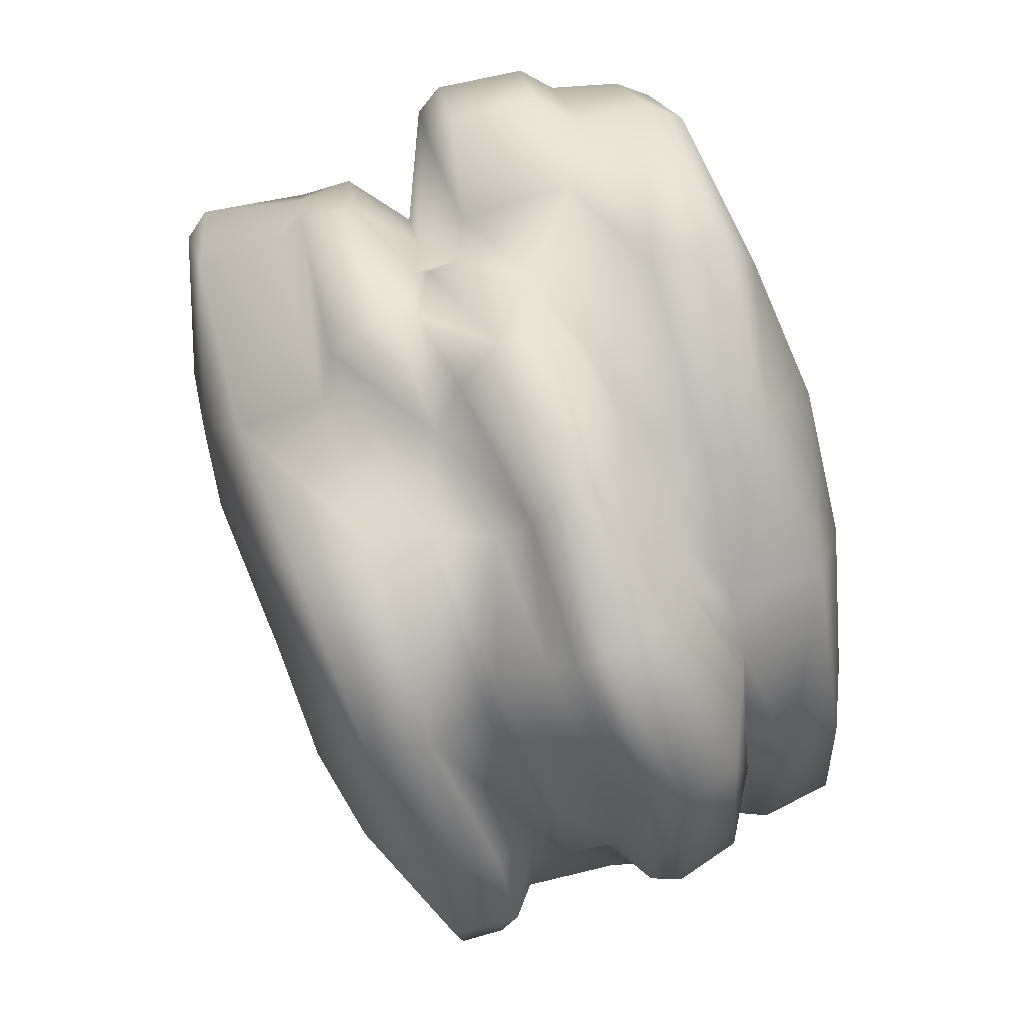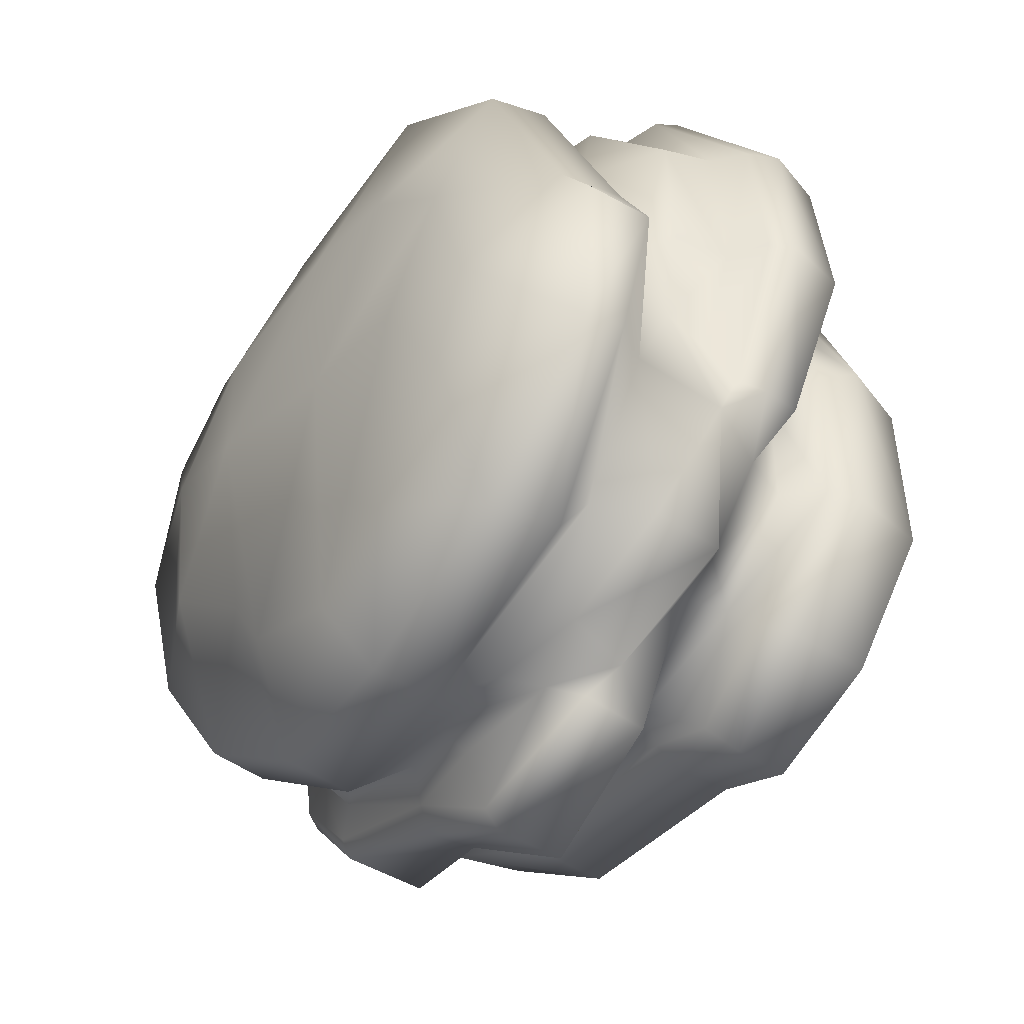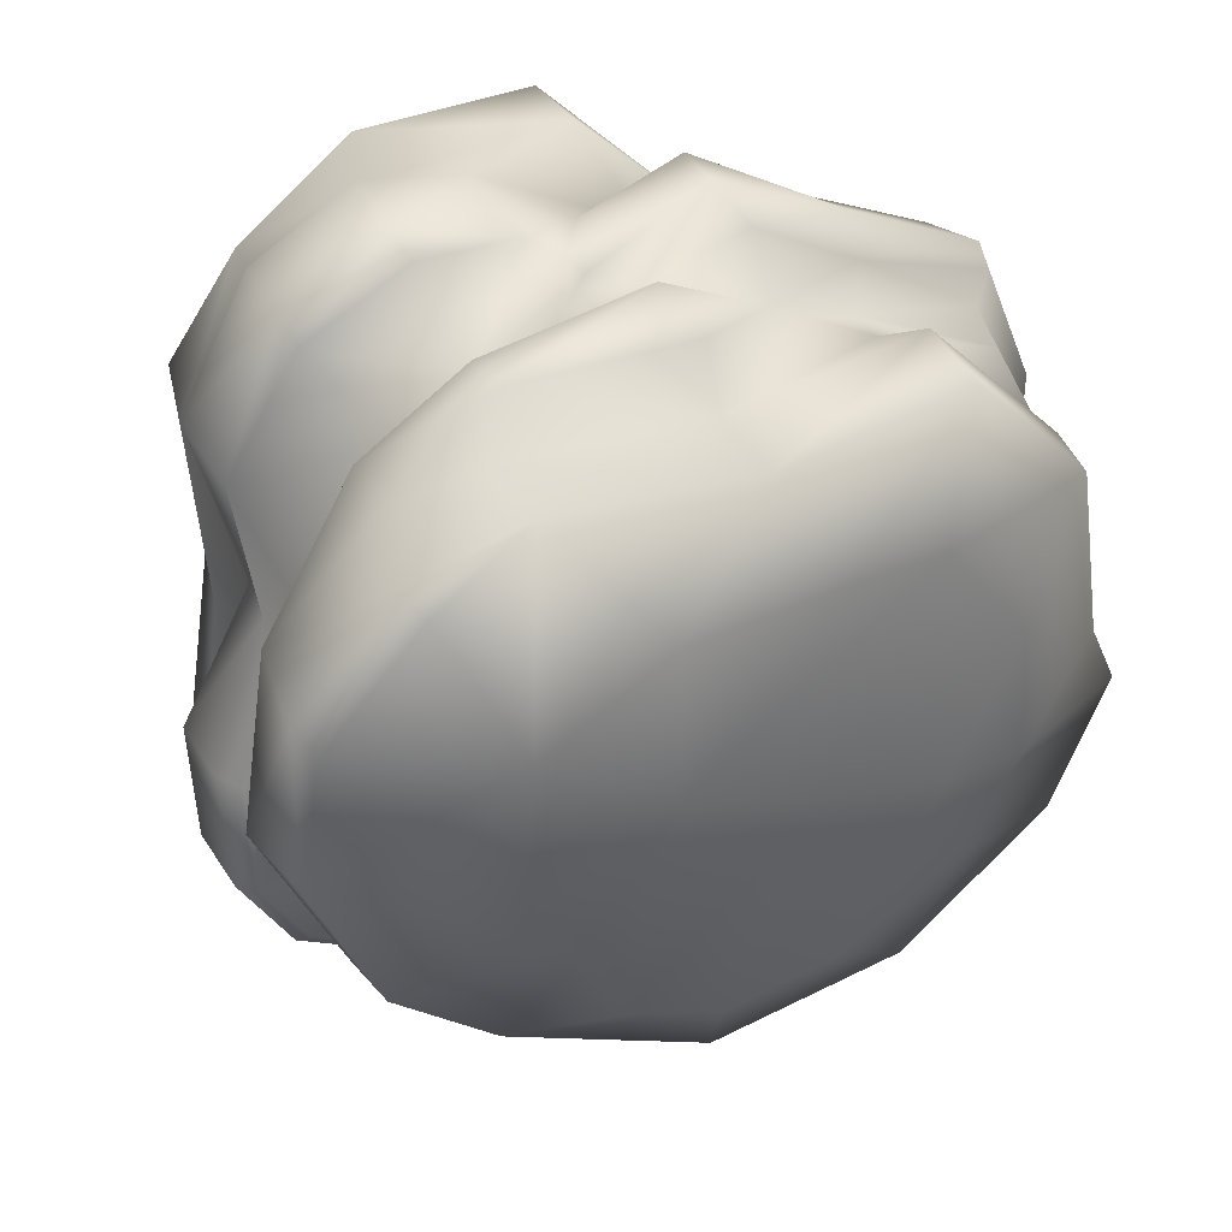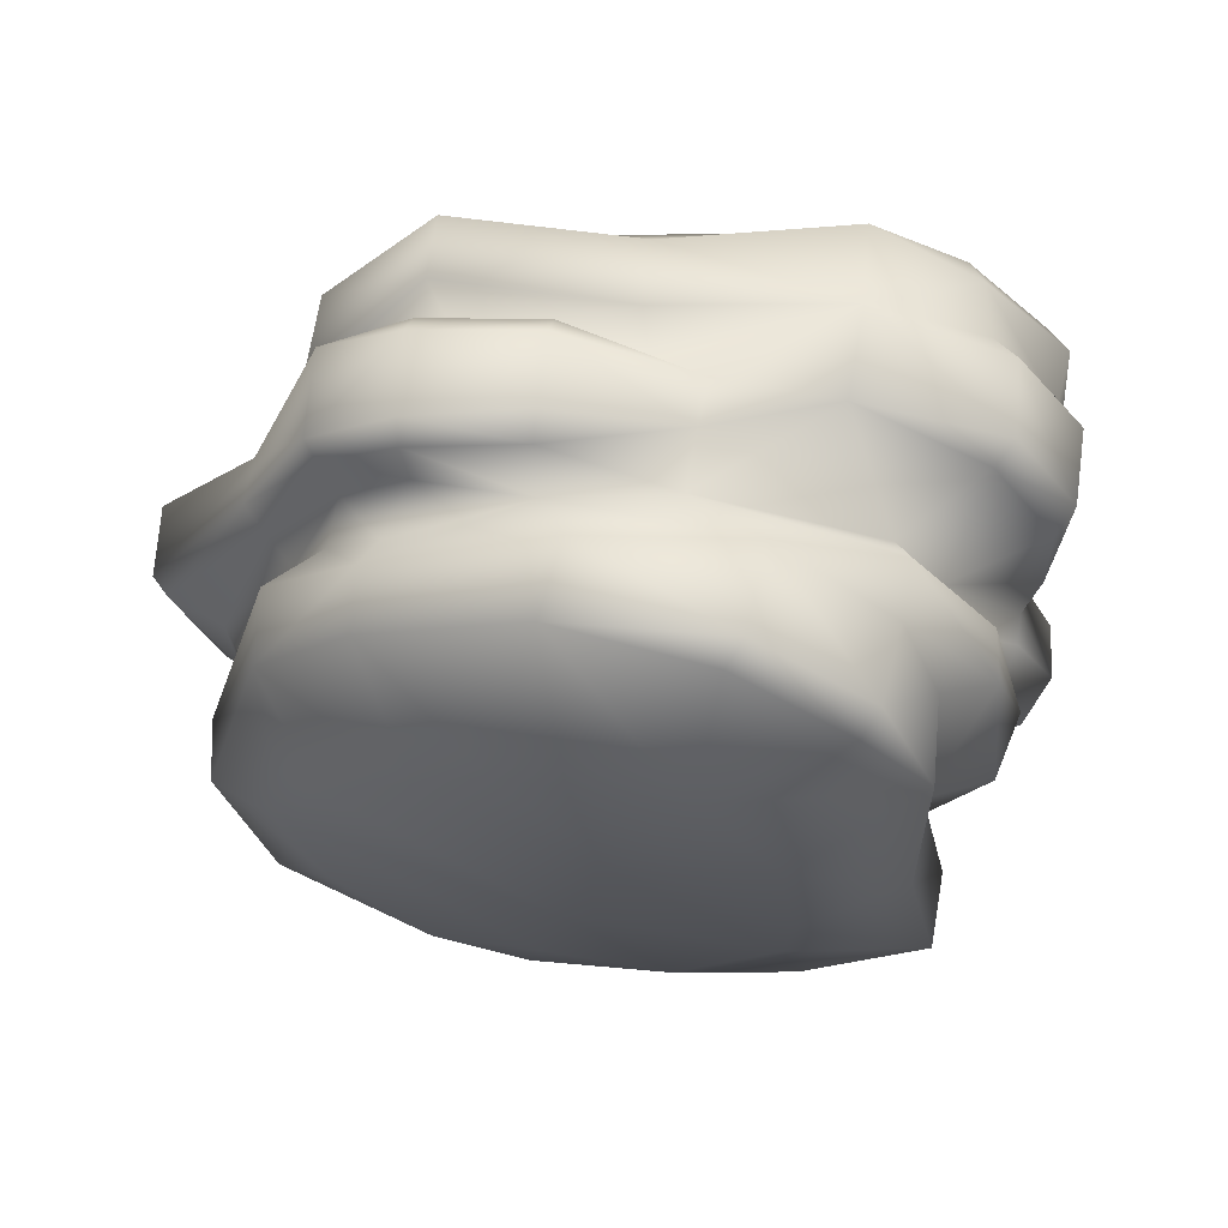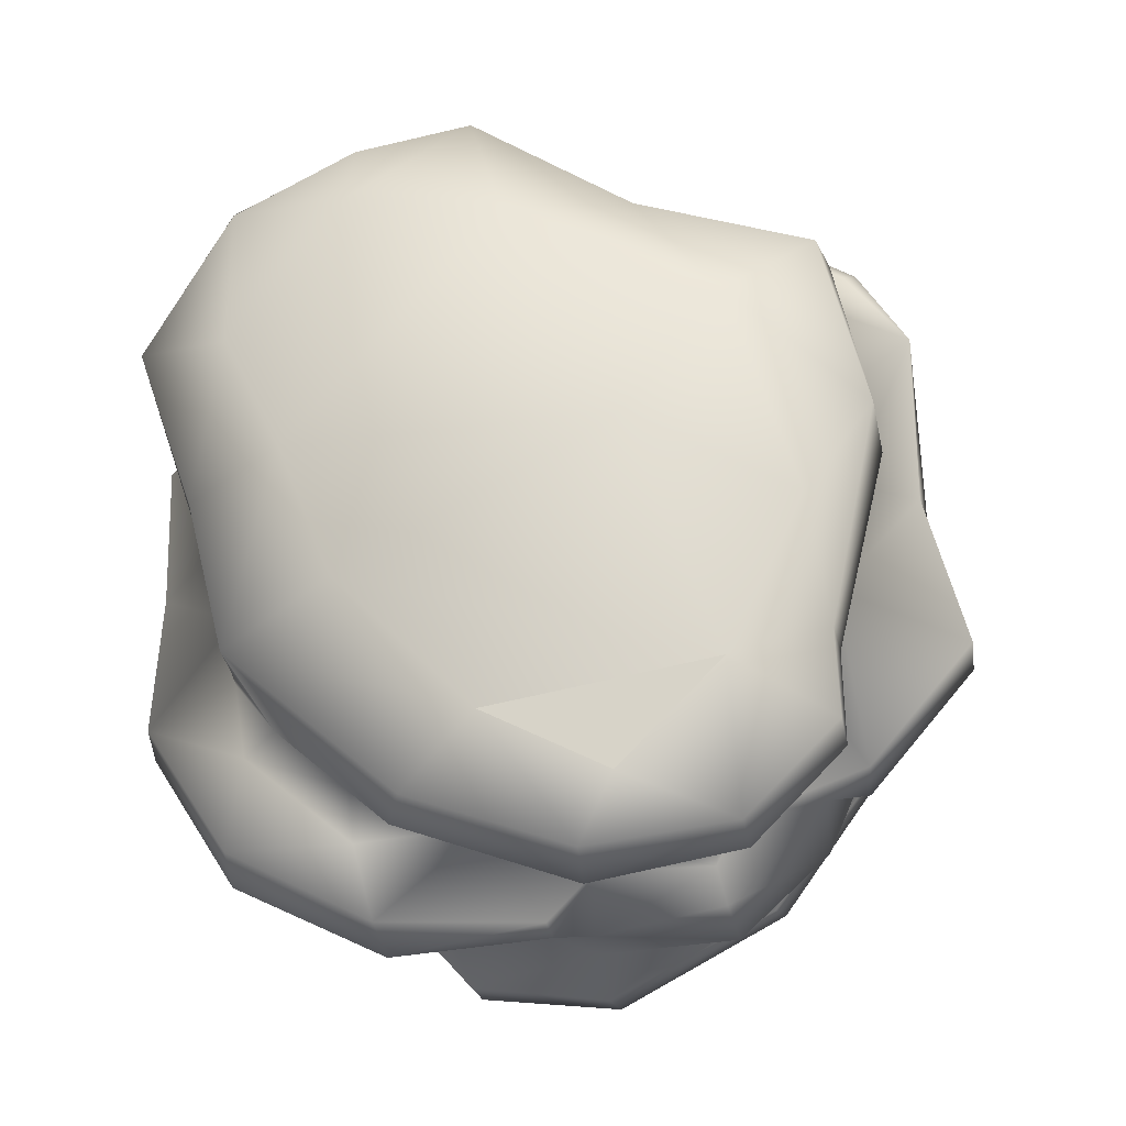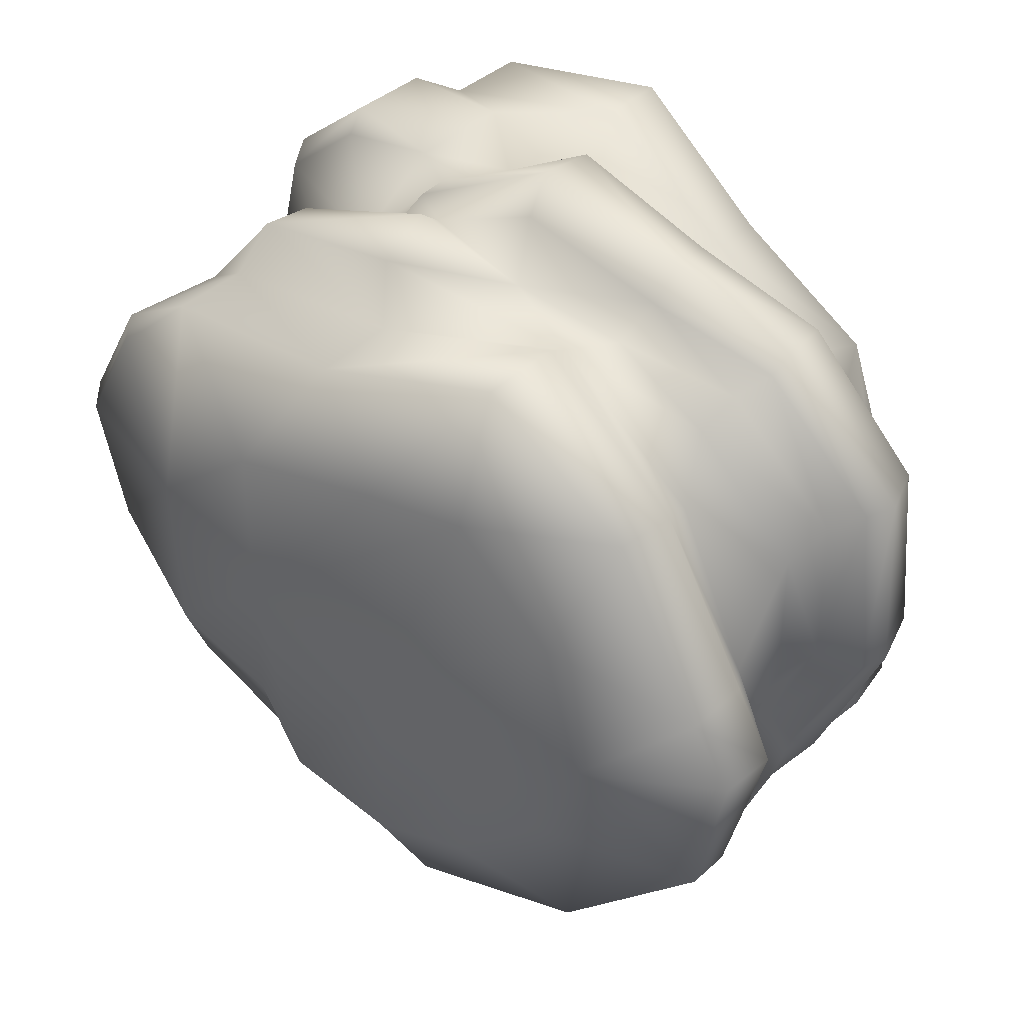
<metadata>
{"format":"obj","ext":"obj","renderer":"f3d","projection":"perspective","resolution":1024,"background":"white","views":[{"elev":57.8,"azim":57.6,"up":"+Z"},{"elev":-52.2,"azim":40.9,"up":"+Z"},{"elev":29.9,"azim":-43.1,"up":"+Z"},{"elev":-11.1,"azim":-88.2,"up":"+Y"},{"elev":54.6,"azim":116.2,"up":"+Y"},{"elev":28.6,"azim":23.7,"up":"+Z"}]}
</metadata>
<code>
g default
v -2.106 23.7 -11.88
v 7.133 22.22 -12.04
v -10.01 26.32 -3.89
v -10.02 26.38 8.349
v -8.238 24.89 16.41
v 0.9545 22.12 18.53
v 14.06 20.69 -2.476
v 13.84 20.06 -9.489
v -8.442 24 -12.82
v 2.613 20.89 -15.65
v 6.68 20.16 -17.84
v -15.62 25.5 -6.589
v -14.67 24.56 3.139
v -15.68 24.86 13.02
v -11.81 24.24 17.86
v -6.435 22.46 22.28
v 1.752 19.23 23.39
v 8.152 17.97 16.88
v 5.962 22.67 12.49
v 14.75 17.21 11.28
v 10.95 21.5 6.904
v 18.03 17.3 -0.3048
v 17.34 18.29 -9.363
v 12.91 18.76 -15.66
v 1.858 17.95 -15.97
v -9.216 19.42 -13.49
v 6.154 17.15 -18.2
v -17.4 21.92 -6.913
v -17.01 20.7 2.759
v -18.44 20.23 12.58
v 7.724 14.27 17.06
v 0.8546 15.55 22.97
v 18.11 14.1 0.3205
v 17.03 14.4 -9.546
v 11.98 14.78 -15.89
v 1.721 16.3 -15.4
v 5.403 15.41 -17.39
v 2.009 14.89 -14.22
v 13.57 11.95 -8.556
v 15.92 12.83 -9.392
v 16.95 12.29 -0.8933
v 9.01 13.1 -13.17
v 10.78 13.15 -15.46
v -16.12 18.41 3.084
v 1.472 11.69 19.04
v -12.93 22.91 18.52
v -7.443 21.17 23.02
v -9.177 17.93 22.11
v -14.47 19.8 18.59
v -5.789 15.1 22.26
v -11.1 16.42 23.05
v 10.79 9.471 -13.86
v -19.58 15.49 11.76
v -17.22 14.37 19.27
v -15.58 18.48 19.69
v -12.51 12.39 22.43
v -17.13 13.05 18.22
v -12.5 11.02 21.36
v -7.52 9.893 21.43
v -17.61 11.91 4.655
v -14.13 10.46 13.98
v -10.92 9.076 16.37
v 4.93 9.442 -17.38
v -19.09 11.35 -1.613
v -4.943 4.096 20.47
v -13.06 6.667 18.58
v 11.44 4.264 -15.76
v 12.01 8.323 -15.07
v 15 5.314 -9.297
v 13.65 0.6007 -8.916
v 5.4 5.24 -18.05
v -0.01854 5.8 -17.81
v -13.88 3.951 18.58
v -17.75 8.849 14.58
v -18.49 5.931 13.97
v 8.646 2.572 -14.26
v -5.364 0.7989 19.12
v 4.642 0.3325 16.22
v 11.48 -0.6397 9.353
v 14.37 0.3129 0.1221
v -5.236 -0.02421 15.74
v 17.01 -2.368 -3
v 14.69 -1.915 -10.03
v -23.15 8.589 8.07
v -24.69 8.448 -0.352
v -25.27 4.046 7.112
v -21.35 1.739 12.88
v -24.82 2.743 6.23
v -20.97 0.3912 11.93
v -17.54 -1.969 4.879
v -11.4 -4.224 8.887
v -11.29 -4.107 1.249
v -3.299 -6.026 9.508
v 2.01 -6.659 9.239
v -3.192 -5.292 -1.567
v 6.939 -7.345 3.699
v 10.69 -7.061 10.26
v 3.586 -6.38 16.7
v 12 -4.275 10.72
v 4.965 -2.429 17.43
v 15.35 -2.431 0.8047
v 14.17 -5.651 0.1498
v 16.01 -5.628 -3.121
v 13.95 -3.998 -10.42
v 7.685 1.515 -16.28
v 6.02 -1.831 -16.41
v -3.953 1.124 -18.31
v -2.713 4.348 -18.53
v -13.79 4.955 -14.86
v -13.05 8.756 -14.7
v -5.63 -1.179 -14.3
v -11.05 -0.447 -12.03
v -13.27 -0.2978 -7.643
v -20.11 5.169 -9.713
v -19.57 8.39 -9.553
v -24.63 4.835 -1.458
v -17.74 -0.6737 -3.886
v 3.135 -6.483 -2.89
v 8.313 -6.607 -3.607
v 0.04914 -3.209 -12.83
v 5.913 -5.539 -8.458
v -6.457 -4.225 15.05
v -16.39 -0.9789 15.38
v -15.41 3.302 15.74
v -2.549 16.25 -13.98
v 8.285 10.3 -14.02
v -8.189 17.21 -12.33
v -12.27 18.64 -9.654
v -16.25 19.89 -5.812
v -17.24 17.27 5.721
v -18.69 14.61 5.183
v 1.473 7.71 -17.94
v -4.944 6.779 -16.73
v -9.782 10.31 -13.73
v -14.33 10.28 -11.55
v -17.73 9.832 -8.75
v -10.19 15.54 -15.59
v -17.2 18.82 -11.82
v -18.96 19.61 -7.262
v -19.61 19.28 -1.029
v -21.36 13.2 -1.82
v -18.86 12.29 -7.308
v -16.48 12.19 -10.75
v -4.564 8.607 -17.78
v -4.54 10.09 -20.58
v 3.222 8.629 -19.08
v 3.865 12.3 -18.9
v -3.614 14.8 -21.13
v -4.559 11.08 -21.32
v -11.08 13.07 -15.92
v -18.29 14.31 -12.15
v -18.02 13.36 -11.57
v -10.66 11.81 -14.94
v -20.86 13.23 -7.659
v -21.32 14.49 -7.733
v -20.11 18.7 -7.552
v -21.79 14.69 -1.69
v -20.77 18.44 -1.257
v 5.051 11.85 16.86
v 9.585 11.15 14.2
v 16.21 12.21 3.597
v 14.5 10.74 -2.925
v 13.84 9.465 -8.597
v -5.978 8.674 20.48
v -7.925 7.204 18.38
v -3.171 11.16 20.66
v -4.669 5.461 19.67
v 0.845 3.119 17.93
v 6.394 3.123 15.81
v 14.94 4.405 -4.873
v 12.12 -0.4087 13.6
v 14.4 2.352 -3.85
v 13.03 12.57 12.28
v 15.16 12.42 8.467
v 18.36 10.96 2.368
v 17.08 8.905 -7.572
v 16.76 6.915 -7.797
v 15.81 5.794 -7.133
v 19.77 4.088 -0.5644
v 17.49 3.606 0.139
v 16.3 0.8986 -0.02534
v 13.02 1.737 14.65
v 7.766 4.293 17.67
v 0.9416 4.439 21.14
v -6.348 7.108 20.26
v 0.7791 6.755 22.7
v 1.875 9.586 22.85
v 12.7 10.64 12.37
v 16.62 11.23 9.533
v 15.44 7.133 16.48
v 20.38 8.247 8.806
v 20.7 8.658 0.1543
v 20.61 5.13 8.55
v 20.69 5.346 -0.4731
v 19.54 3.703 8.439
v 15.22 3.627 16.64
v 14.62 2.46 15.81
v 17.96 2.481 7.861
v 16.74 -0.009885 7.141
v 8.492 5.537 19.46
v 8.709 8.489 19.25
v -1.044 25.88 -2.583
g Rock2
f 7 8 2
f 1 10 9
f 10 1 2
f 2 11 10
f 3 1 9
f 9 12 3
f 12 13 3
f 4 3 13
f 13 14 4
f 5 4 14
f 14 15 5
f 16 6 5
f 5 15 16
f 6 16 17
f 18 19 6
f 6 17 18
f 20 21 19
f 19 18 20
f 7 21 20
f 20 22 7
f 22 23 7
f 8 7 23
f 23 24 8
f 2 8 24
f 24 11 2
f 10 25 26
f 26 9 10
f 10 11 27
f 27 25 10
f 9 26 28
f 28 12 9
f 28 29 13
f 13 12 28
f 13 29 30
f 30 14 13
f 31 18 17
f 17 32 31
f 20 18 31
f 33 22 20
f 33 34 23
f 23 22 33
f 34 35 24
f 24 23 34
f 24 35 27
f 27 11 24
f 36 37 38
f 162 40 41
f 42 43 40
f 40 39 42
f 37 43 42
f 42 38 37
f 6 19 5
f 3 4 202
f 202 4 19
f 5 19 4
f 19 21 202
f 3 202 1
f 2 21 7
f 26 25 36
f 37 36 25
f 25 27 37
f 31 32 45
f 40 34 33
f 33 41 40
f 43 35 34
f 34 40 43
f 43 37 27
f 27 35 43
f 14 46 15
f 16 47 17
f 16 15 46
f 46 47 16
f 32 17 47
f 47 48 32
f 46 14 30
f 30 49 46
f 44 30 29
f 50 48 51
f 130 30 44
f 54 55 30
f 30 53 54
f 56 51 55
f 55 54 56
f 51 48 49
f 49 55 51
f 57 58 56
f 56 54 57
f 59 56 58
f 50 51 56
f 56 59 50
f 57 54 53
f 53 60 61
f 57 53 61
f 62 59 58
f 57 61 62
f 57 62 58
f 67 68 69
f 69 70 67
f 71 63 68
f 68 67 71
f 52 68 63
f 73 66 74
f 74 75 73
f 71 67 76
f 65 66 73
f 73 77 65
f 76 67 70
f 62 61 74
f 74 66 62
f 69 68 52
f 76 72 71
f 81 78 77
f 70 80 82
f 82 83 70
f 76 70 83
f 64 84 60
f 84 64 85
f 84 86 87
f 87 75 84
f 88 89 87
f 87 86 88
f 90 89 88
f 91 92 93
f 94 93 92
f 94 92 95
f 95 96 94
f 97 98 94
f 94 96 97
f 97 99 100
f 100 98 97
f 99 79 78
f 78 100 99
f 99 101 80
f 80 79 99
f 82 80 101
f 102 103 82
f 82 101 102
f 104 83 82
f 82 103 104
f 105 76 83
f 104 106 105
f 105 83 104
f 106 107 108
f 108 105 106
f 109 110 108
f 108 107 109
f 111 112 109
f 109 107 111
f 113 114 109
f 109 112 113
f 115 110 109
f 109 114 115
f 116 85 115
f 115 114 116
f 86 84 85
f 85 116 86
f 114 113 117
f 117 116 114
f 90 88 116
f 116 117 90
f 117 92 90
f 90 92 91
f 92 112 95
f 111 118 95
f 96 118 119
f 119 103 102
f 102 96 119
f 96 102 97
f 113 112 92
f 120 121 118
f 106 104 121
f 121 120 106
f 104 103 119
f 119 121 104
f 96 95 118
f 118 121 119
f 118 111 120
f 95 112 111
f 92 117 113
f 107 106 120
f 120 111 107
f 99 97 102
f 102 101 99
f 100 81 122
f 122 98 100
f 93 94 98
f 98 122 93
f 122 123 91
f 91 93 122
f 122 81 124
f 124 123 122
f 124 75 87
f 87 123 124
f 123 89 90
f 90 91 123
f 123 87 89
f 88 86 116
f 115 85 64
f 108 72 76
f 105 108 76
f 39 52 42
f 46 49 48
f 47 46 48
f 50 45 32
f 50 32 48
f 30 55 49
f 60 74 61
f 81 77 73
f 81 73 124
f 75 124 73
f 74 60 84
f 74 84 75
f 81 100 78
f 26 36 125
f 127 128 26
f 126 52 63
f 134 133 110
f 134 110 135
f 129 128 138
f 129 138 139
f 129 139 140
f 44 129 140
f 130 44 140
f 60 141 64
f 64 142 136
f 136 142 143
f 135 136 143
f 135 143 134
f 132 146 63
f 126 147 38
f 148 137 125
f 147 148 125
f 147 125 38
f 147 146 149
f 149 148 147
f 149 150 137
f 137 148 149
f 151 138 137
f 137 150 151
f 150 153 152
f 152 151 150
f 153 134 143
f 143 152 153
f 150 149 145
f 145 153 150
f 154 155 151
f 151 152 154
f 156 138 151
f 151 155 156
f 157 158 156
f 156 155 157
f 140 139 156
f 156 158 140
f 131 130 158
f 158 157 131
f 141 60 131
f 131 157 141
f 155 154 141
f 141 157 155
f 152 143 142
f 142 154 152
f 146 132 145
f 145 149 146
f 144 134 153
f 153 145 144
f 64 141 154
f 154 142 64
f 140 158 130
f 138 156 139
f 168 77 78
f 78 169 168
f 59 164 166
f 163 162 176
f 176 177 163
f 172 170 180
f 172 180 181
f 80 172 181
f 171 78 79
f 171 182 169
f 164 165 185
f 160 188 173
f 188 189 174
f 174 173 188
f 190 191 189
f 189 188 190
f 191 192 175
f 175 189 191
f 193 194 192
f 192 191 193
f 194 177 176
f 176 192 194
f 193 195 179
f 179 194 193
f 196 197 195
f 195 193 196
f 197 182 198
f 198 195 197
f 183 169 182
f 182 197 183
f 180 179 195
f 195 198 180
f 199 181 180
f 180 198 199
f 198 182 171
f 171 199 198
f 79 199 171
f 196 200 183
f 183 197 196
f 200 186 184
f 184 183 200
f 190 201 200
f 200 196 190
f 187 186 200
f 200 201 187
f 190 188 160
f 160 201 190
f 193 191 190
f 190 196 193
f 159 187 201
f 201 160 159
f 167 184 186
f 186 185 167
f 183 184 168
f 183 168 169
f 80 181 199
f 199 79 80
f 178 177 194
f 194 179 178
f 162 175 192
f 192 176 162
f 161 174 189
f 189 175 161
f 126 38 42
f 125 127 26
f 38 125 36
f 28 128 129
f 26 128 28
f 28 129 29
f 42 52 126
f 72 132 71
f 133 132 72
f 115 136 135
f 115 135 110
f 64 136 115
f 108 110 133
f 108 133 72
f 63 71 132
f 131 60 53
f 129 44 29
f 130 131 53
f 130 53 30
f 127 125 137
f 138 128 127
f 137 138 127
f 134 144 133
f 133 144 132
f 132 144 145
f 63 146 147
f 126 63 147
f 41 161 162
f 40 162 39
f 159 160 31
f 159 31 45
f 162 163 39
f 164 59 62
f 163 52 39
f 168 167 65
f 168 65 77
f 69 170 172
f 69 172 70
f 172 80 70
f 31 160 173
f 173 20 31
f 78 171 169
f 20 173 174
f 20 174 33
f 161 41 33
f 174 161 33
f 165 164 62
f 165 62 66
f 65 167 165
f 65 165 66
f 163 69 52
f 50 59 166
f 50 166 45
f 175 162 161
f 177 178 69
f 177 69 163
f 170 69 178
f 170 178 179
f 170 179 180
f 167 168 184
f 165 167 185
f 164 185 186
f 166 164 186
f 166 186 187
f 45 166 187
f 159 45 187
f 202 21 2
f 202 2 1

</code>
